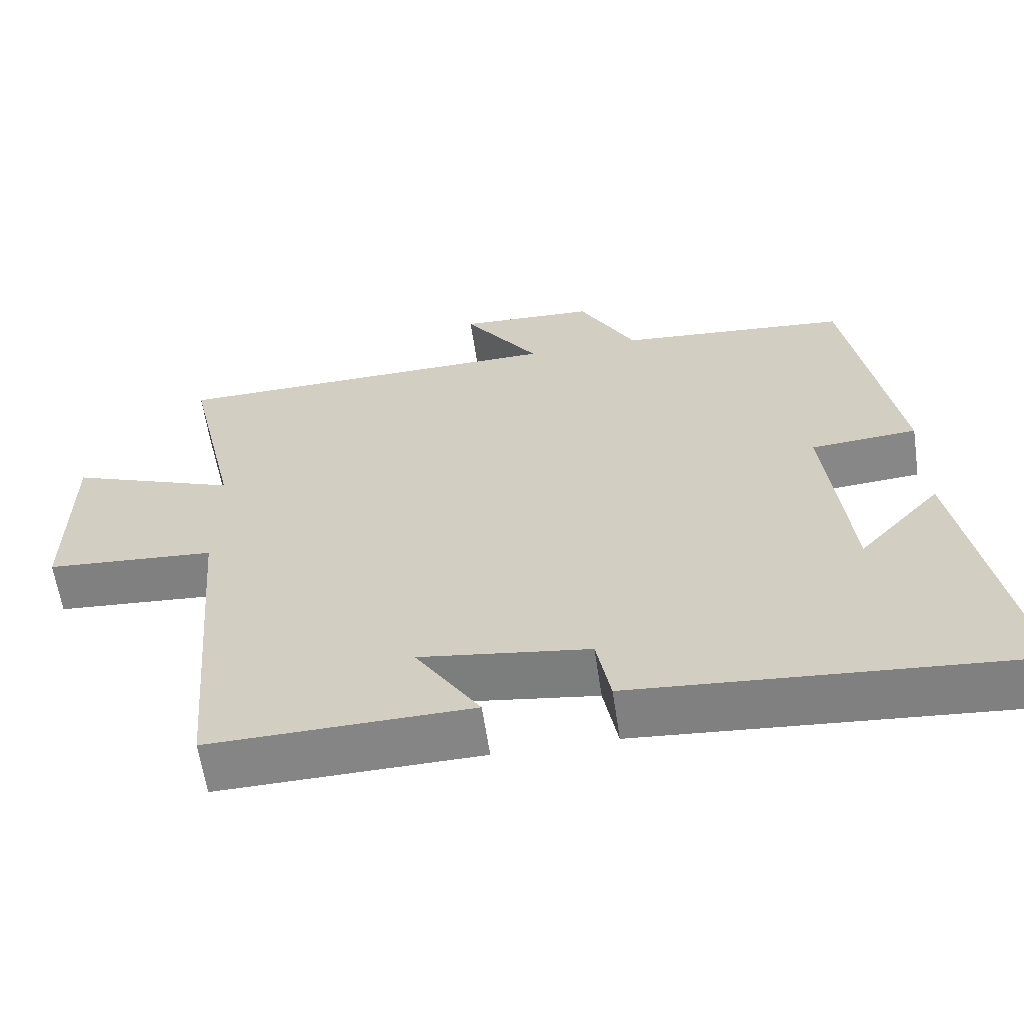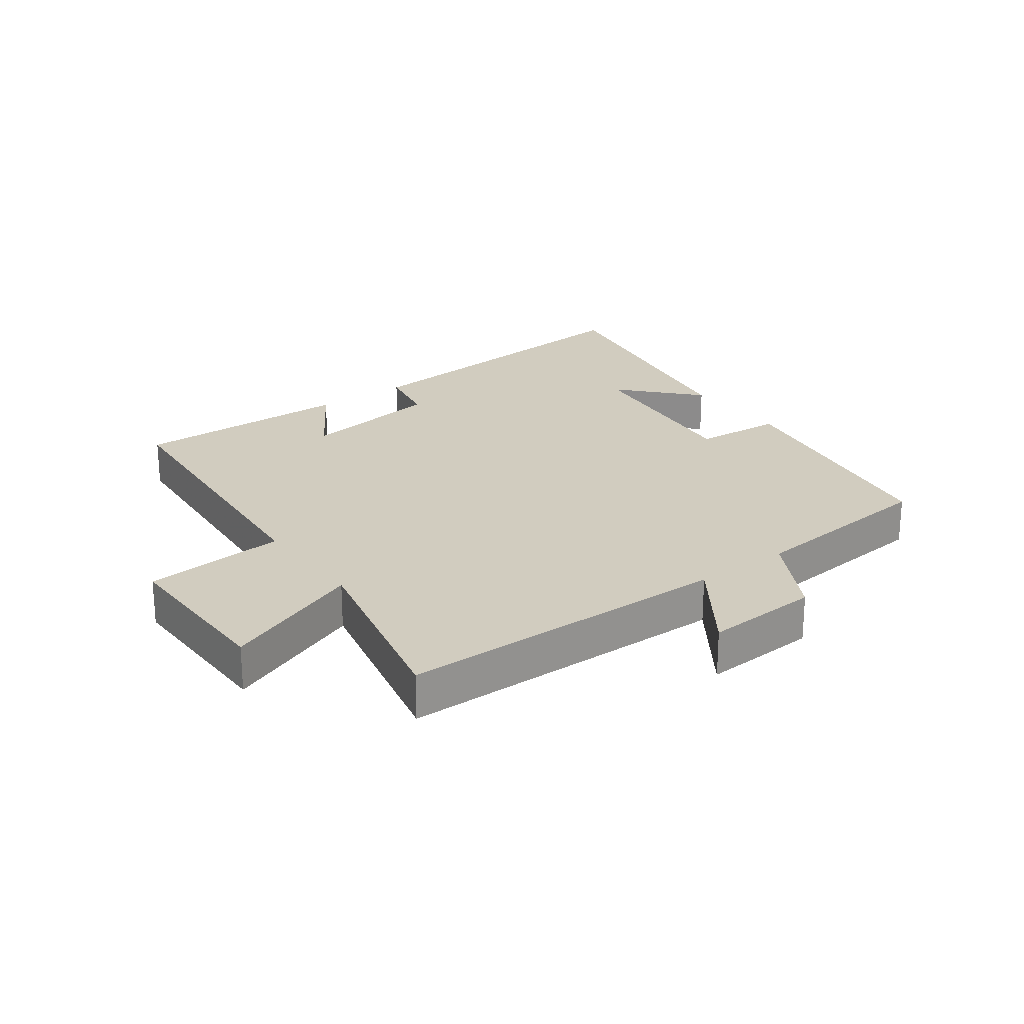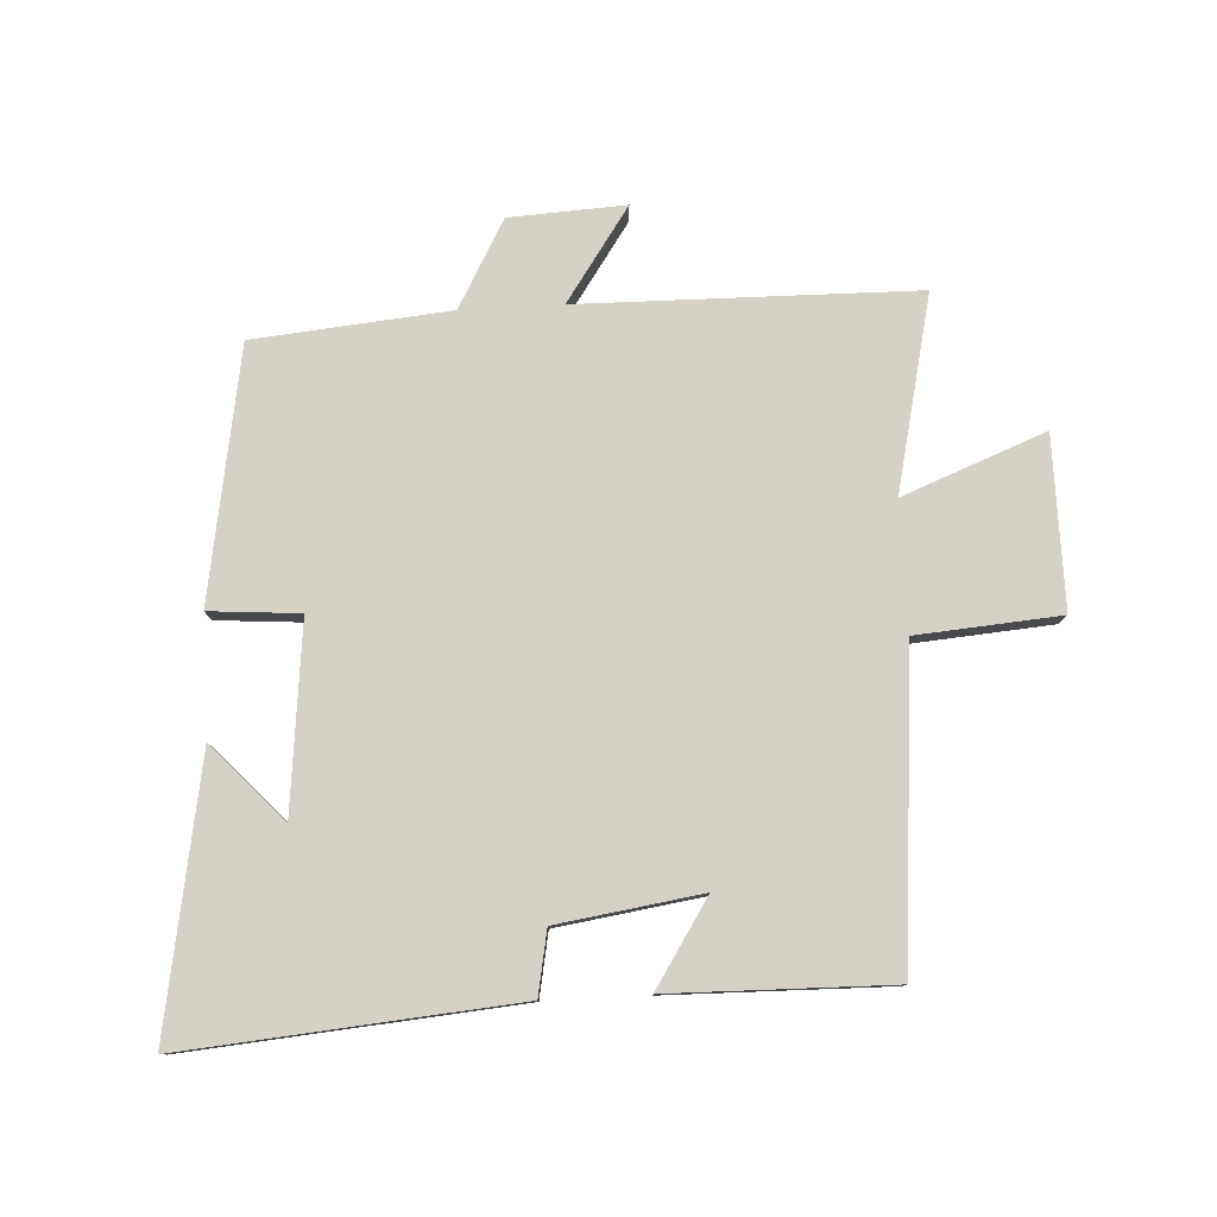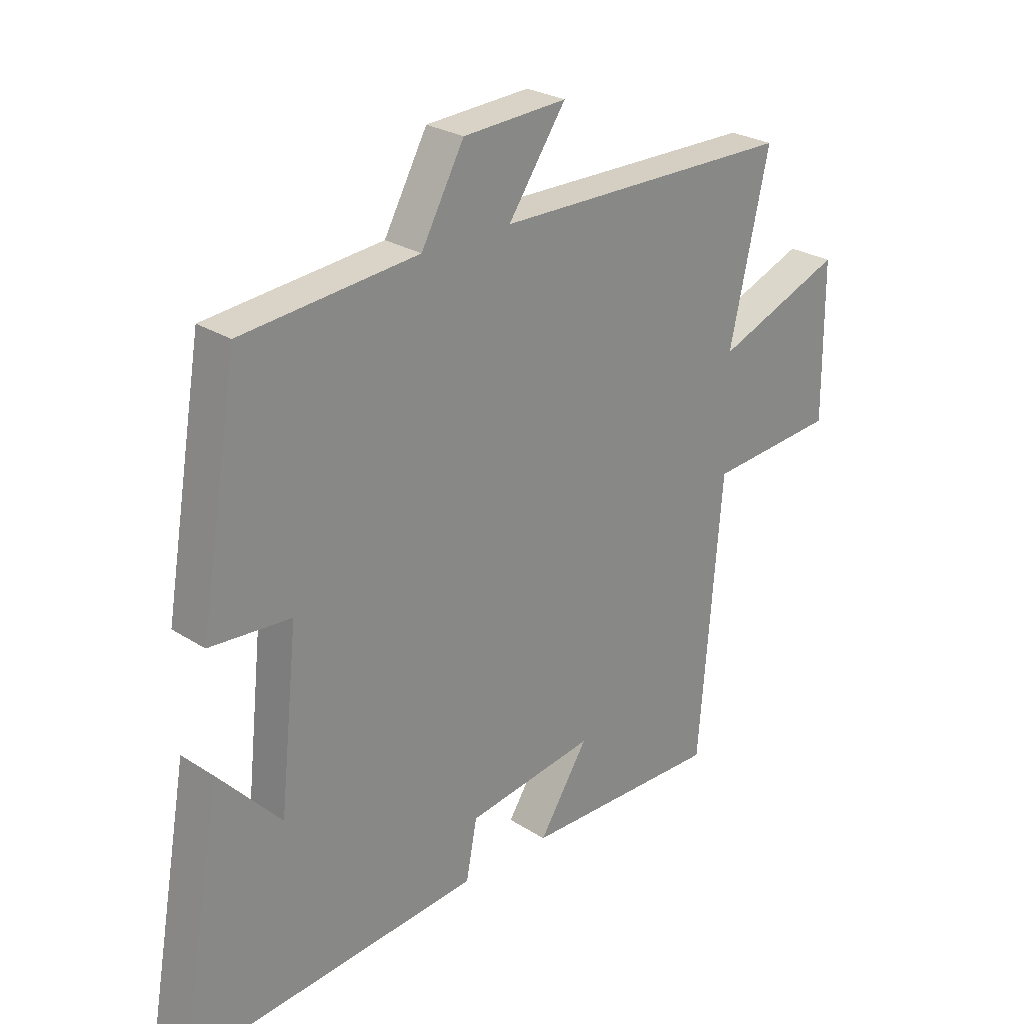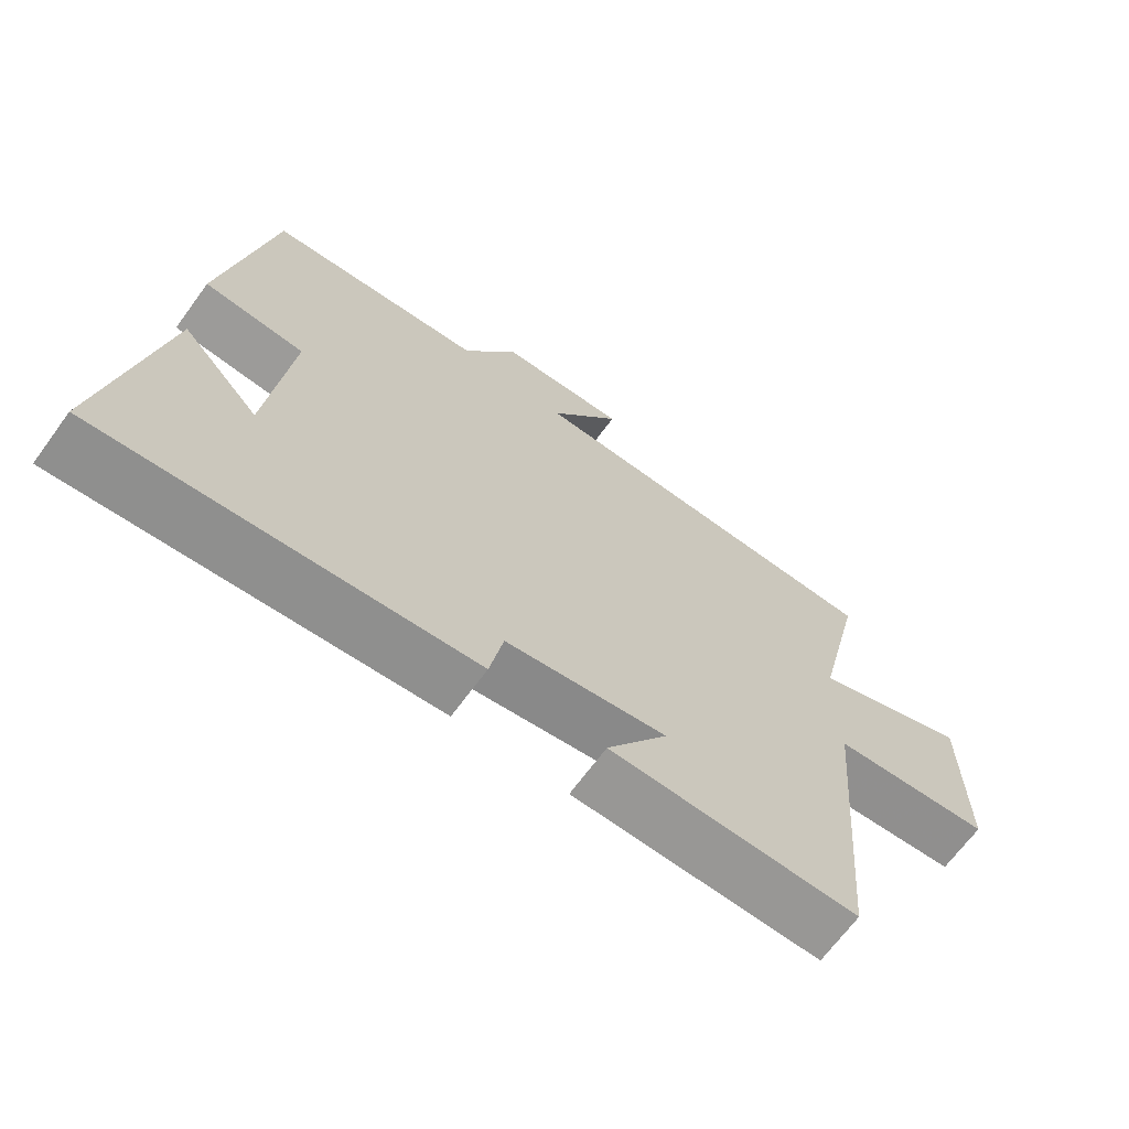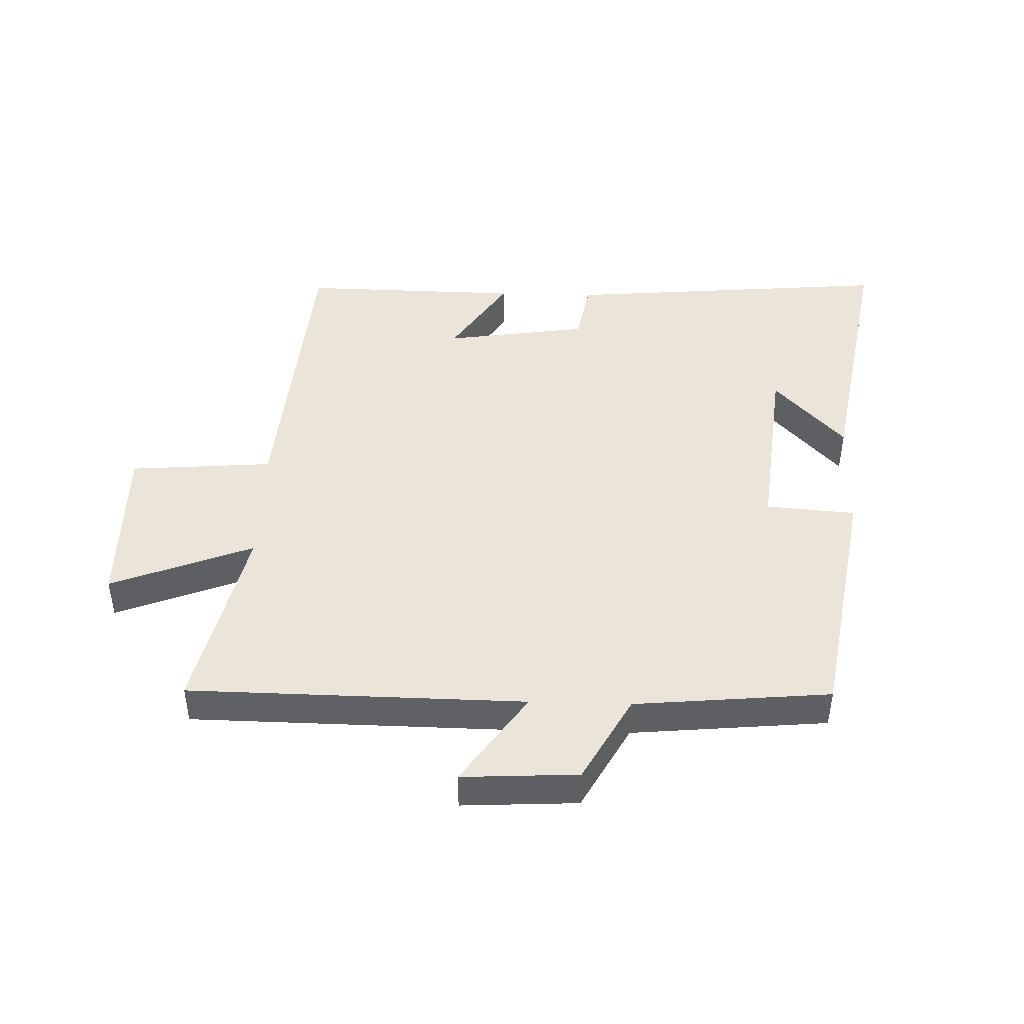
<metadata>
{"format":"obj","ext":"obj","renderer":"f3d","projection":"perspective","resolution":1024,"background":"white","views":[{"elev":-61.5,"azim":8.4,"up":"+Z"},{"elev":23.8,"azim":-36.4,"up":"+Y"},{"elev":78.9,"azim":176.9,"up":"+Y"},{"elev":26.2,"azim":135.3,"up":"+Z"},{"elev":-67.7,"azim":143.8,"up":"+Z"},{"elev":44.8,"azim":1.7,"up":"+Y"}]}
</metadata>
<code>
v 0.576 0.07 -0.545
v 0.052 0.07 -0.5
v 0.033 0.07 -0.399
v -0.195 0.07 -0.365
v -0.108 0.07 -0.5
v -0.46 0.07 -0.506
v -0.5 0.07 -0.018
v -0.728 0.07 0
v -0.726 0.07 0.272
v -0.5 0.07 0.184
v -0.57 0.07 0.493
v -0.037 0.07 0.5
v -0.139 0.07 0.648
v 0.045 0.07 0.638
v 0.121 0.07 0.5
v 0.432 0.07 0.471
v 0.5 0.07 0.072
v 0.357 0.07 0.061
v 0.389 0.07 -0.237
v 0.5 0.07 -0.116
v 0.576 0 -0.545
v 0.052 0 -0.5
v 0.033 0 -0.399
v -0.195 0 -0.365
v -0.108 0 -0.5
v -0.46 0 -0.506
v -0.5 0 -0.018
v -0.728 0 0
v -0.726 0 0.272
v -0.5 0 0.184
v -0.57 0 0.493
v -0.037 0 0.5
v -0.139 0 0.648
v 0.045 0 0.638
v 0.121 0 0.5
v 0.432 0 0.471
v 0.5 0 0.072
v 0.357 0 0.061
v 0.389 0 -0.237
v 0.5 0 -0.116
f 19 20 1
f 15 16 17 18
f 15 18 19
f 12 13 14 15
f 10 11 12 15
f 10 15 19
f 7 8 9 10
f 4 5 6 7
f 3 4 7 10
f 19 1 2 3
f 3 10 19
f 21 40 39
f 38 37 36 35
f 39 38 35
f 35 34 33 32
f 35 32 31 30
f 39 35 30
f 30 29 28 27
f 27 26 25 24
f 30 27 24 23
f 23 22 21 39
f 39 30 23
f 1 21 22 2
f 2 22 23 3
f 3 23 24 4
f 4 24 25 5
f 5 25 26 6
f 6 26 27 7
f 7 27 28 8
f 8 28 29 9
f 9 29 30 10
f 10 30 31 11
f 11 31 32 12
f 12 32 33 13
f 13 33 34 14
f 14 34 35 15
f 15 35 36 16
f 16 36 37 17
f 17 37 38 18
f 18 38 39 19
f 19 39 40 20
f 20 40 21 1

</code>
